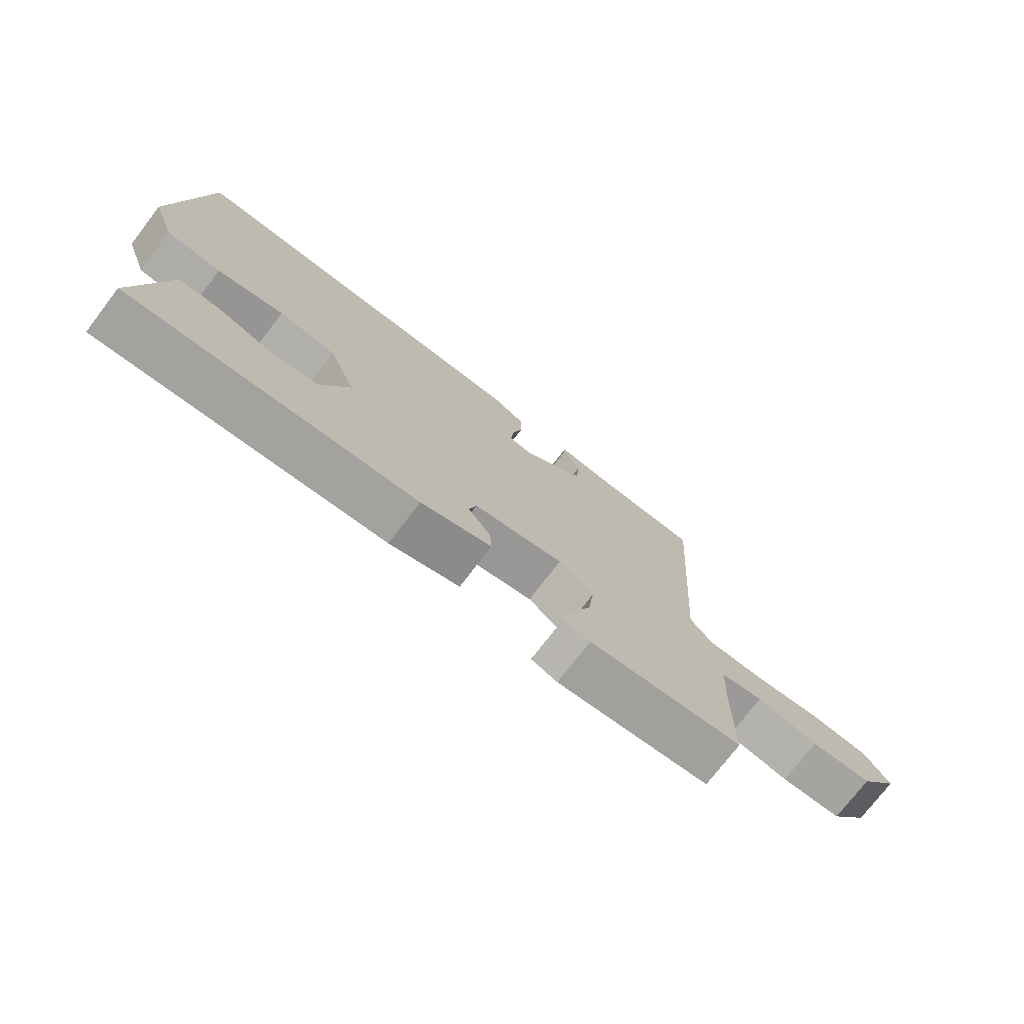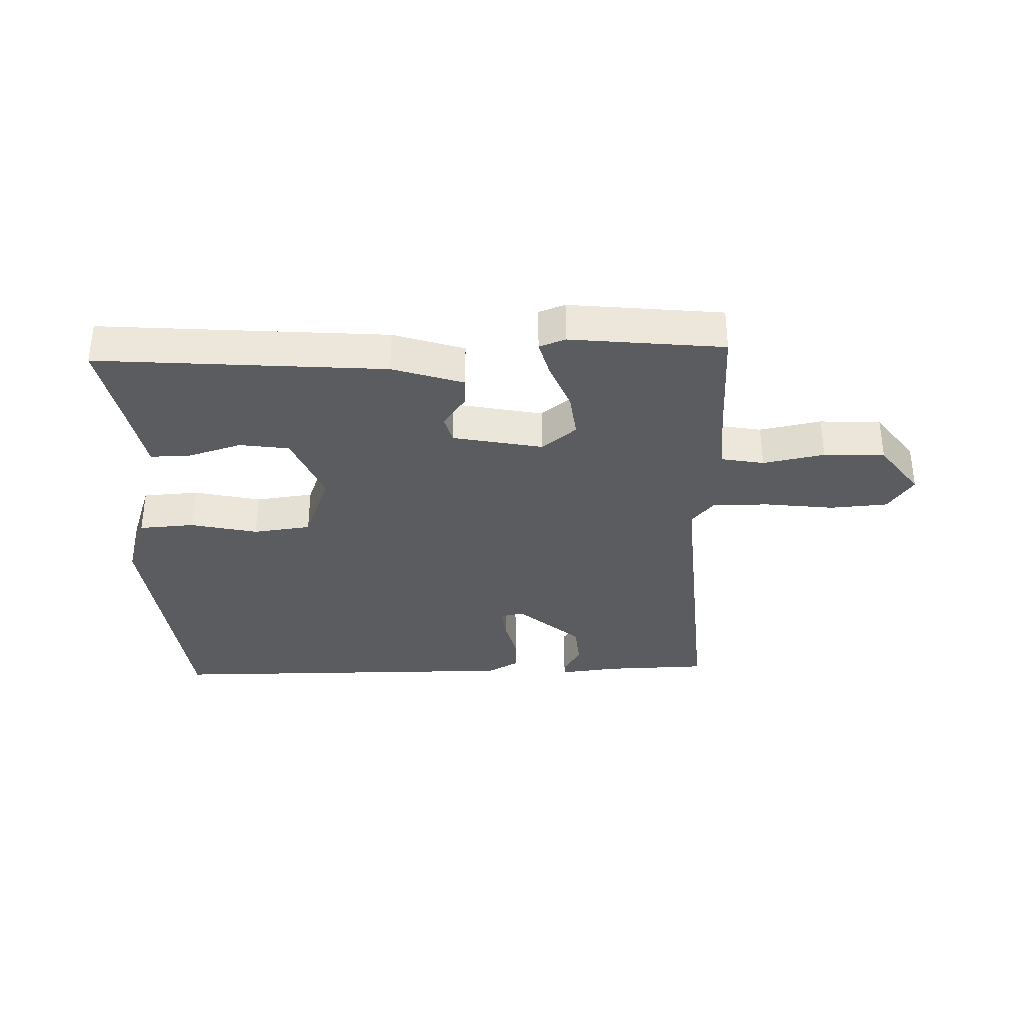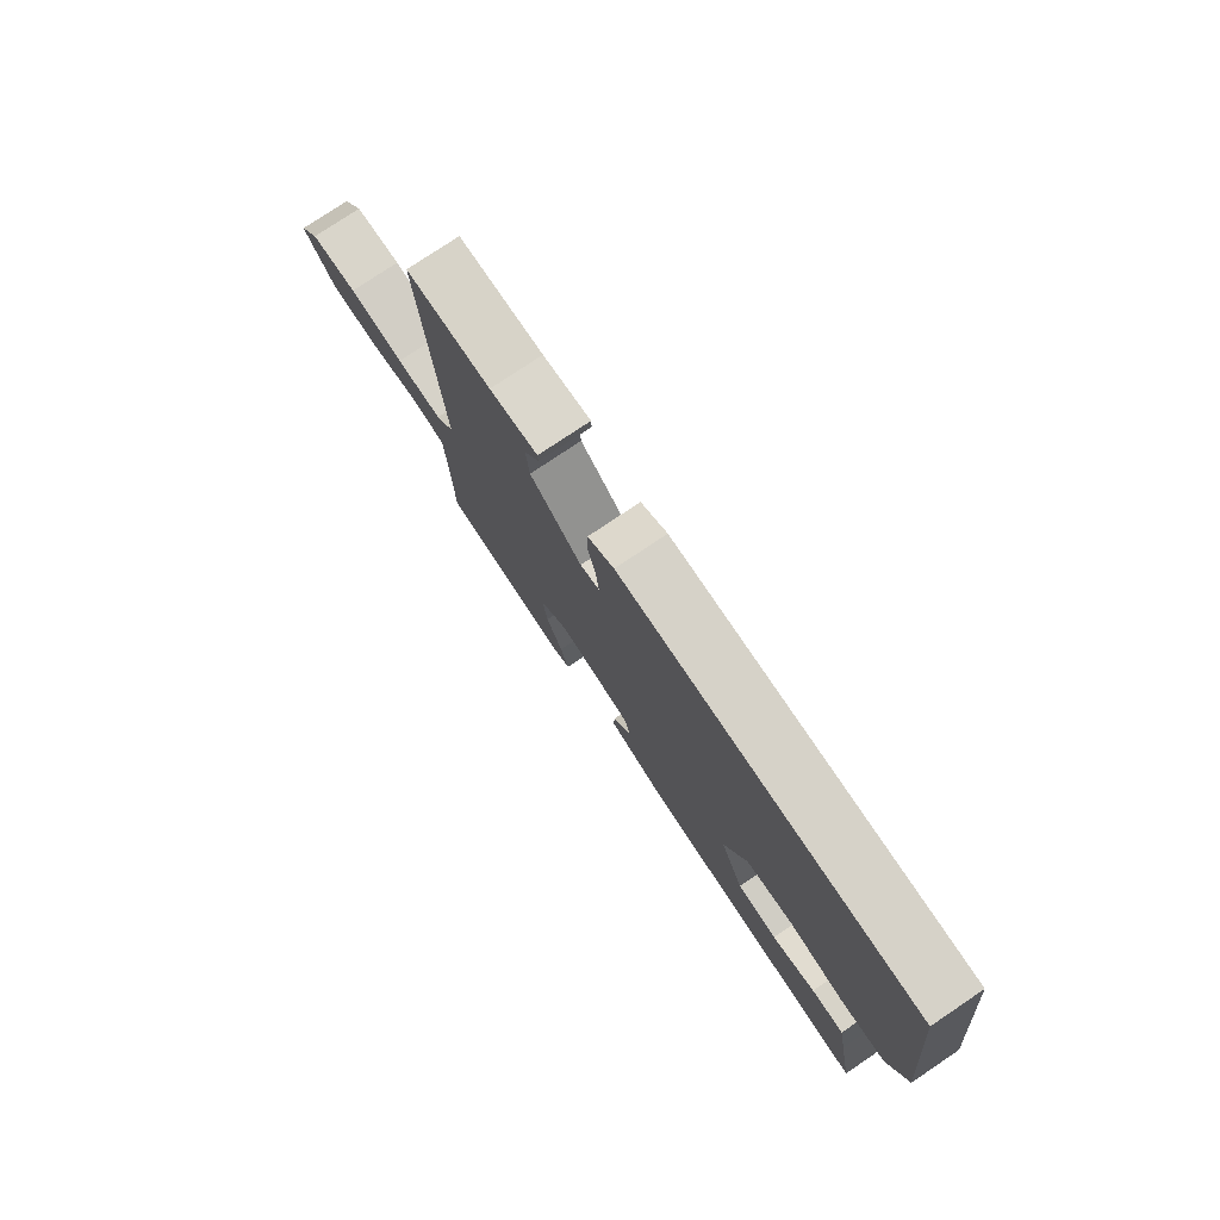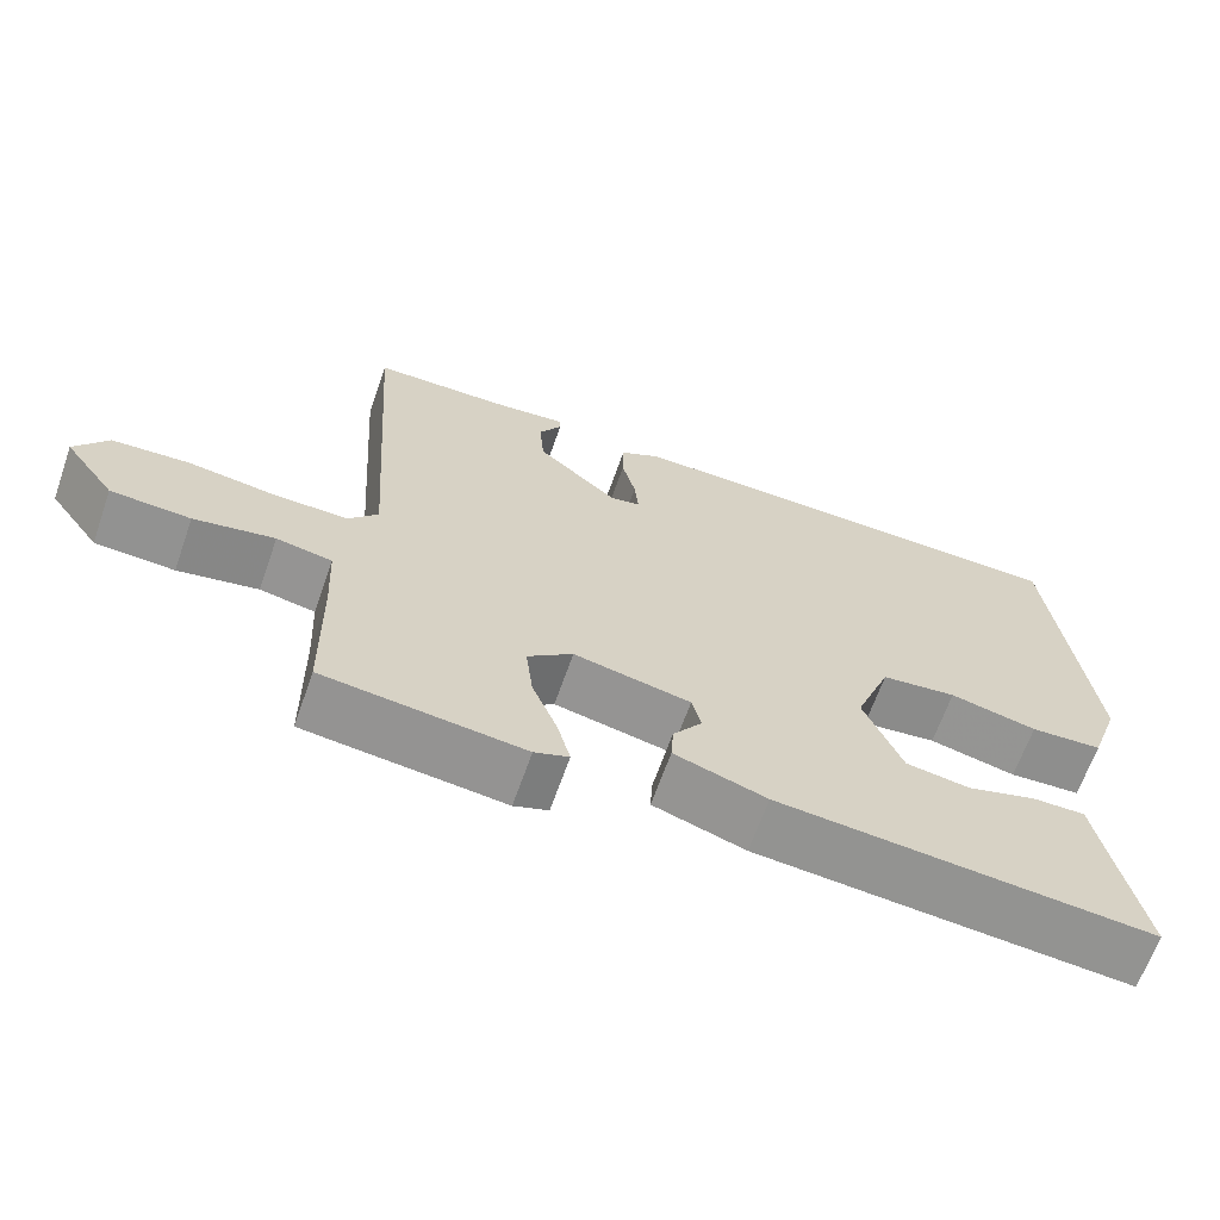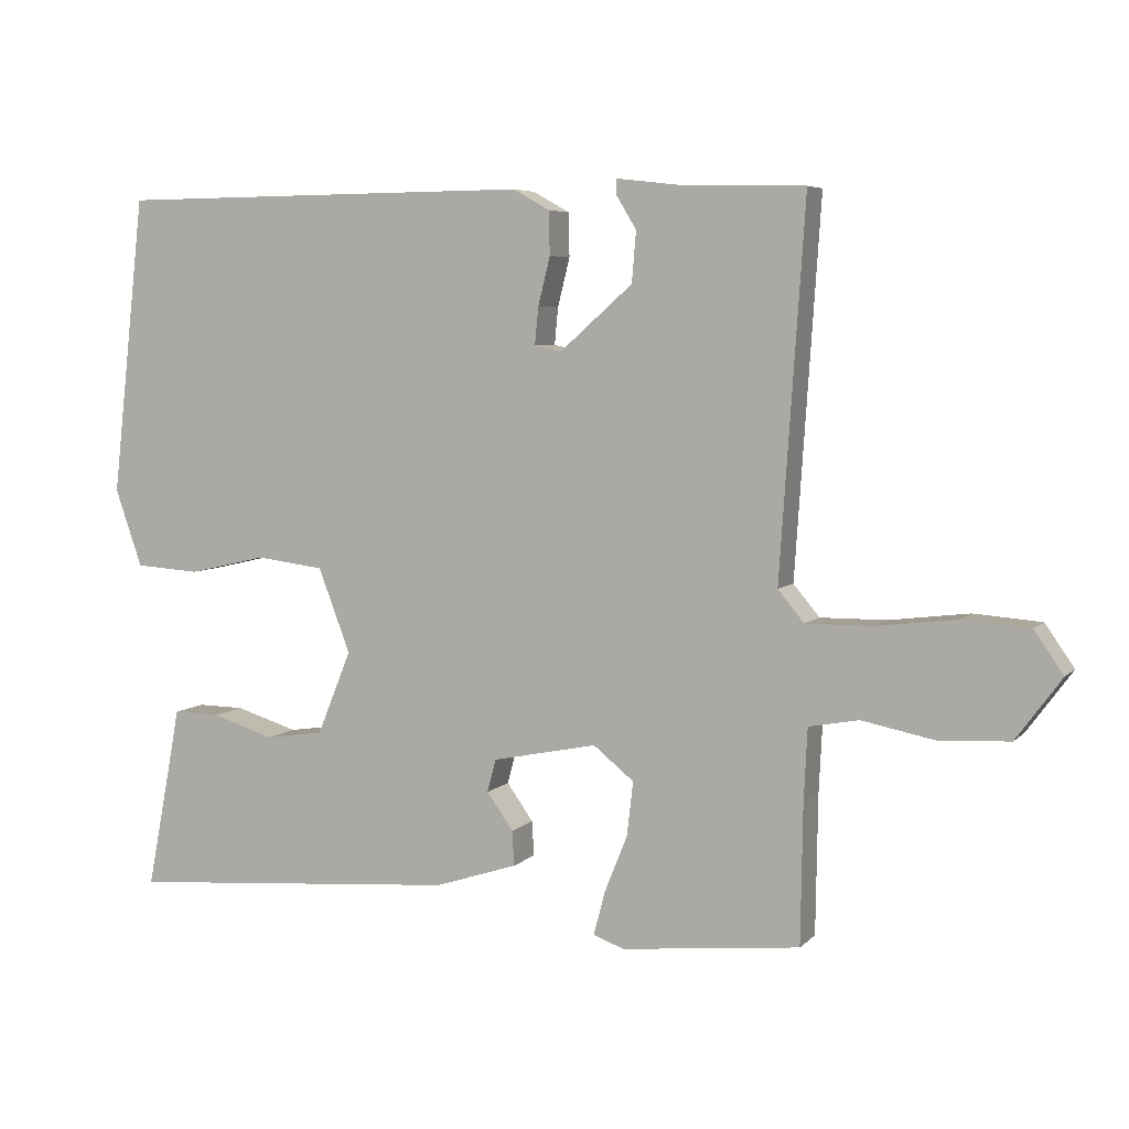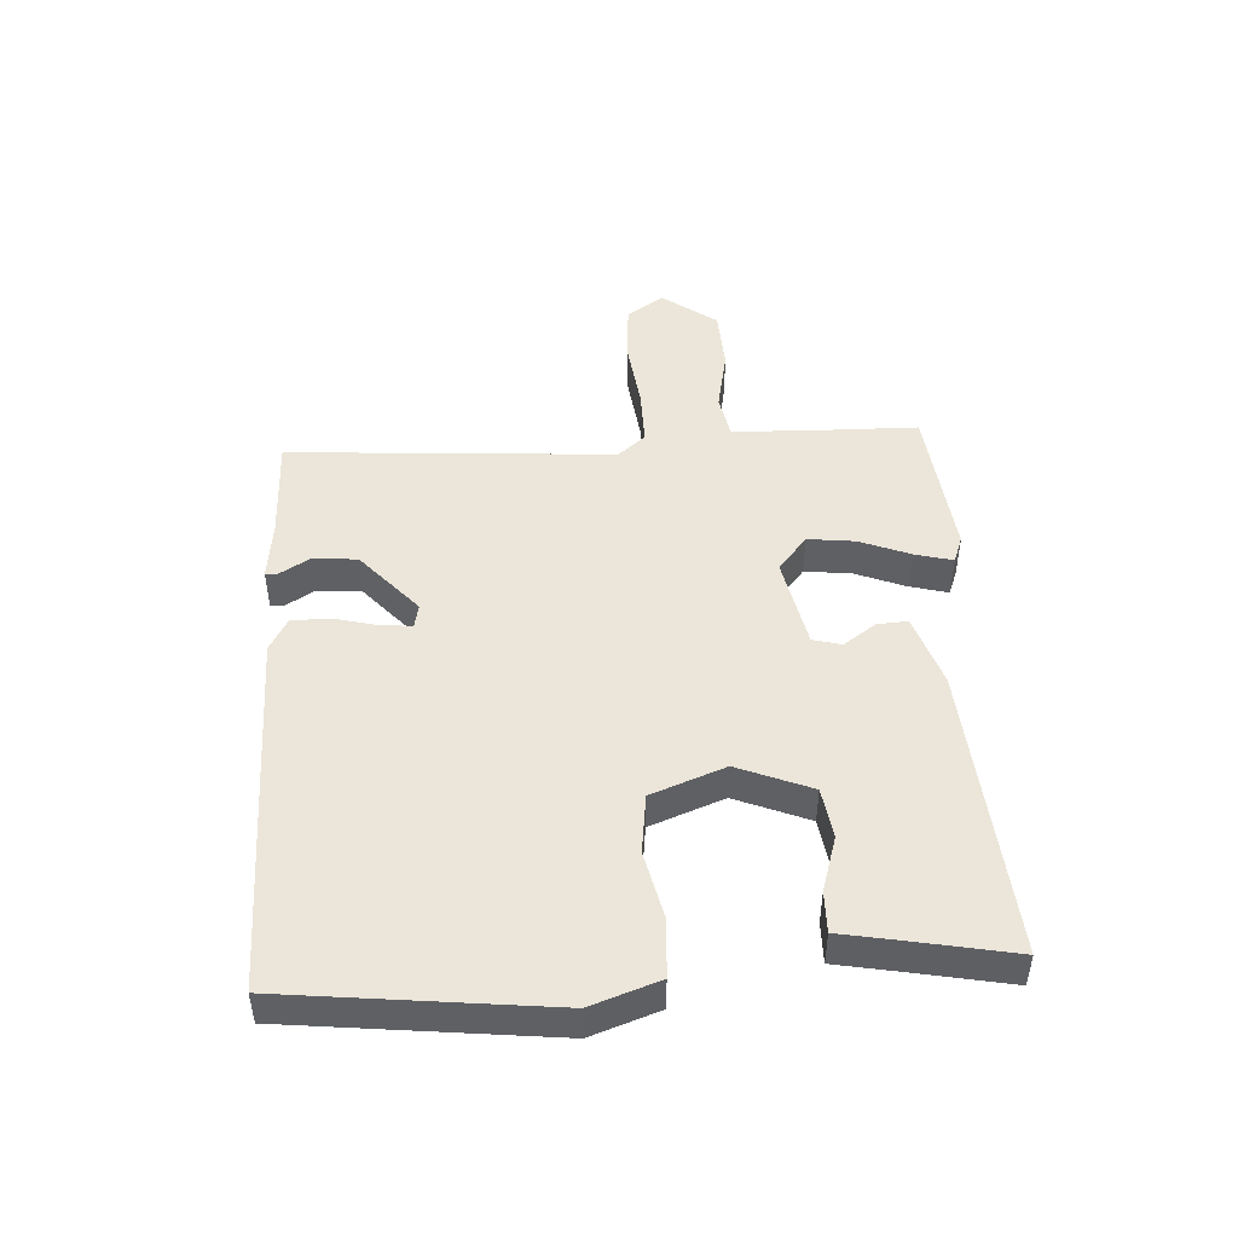
<metadata>
{"format":"obj","ext":"obj","renderer":"f3d","projection":"perspective","resolution":1024,"background":"white","views":[{"elev":-75.0,"azim":142.5,"up":"+Z"},{"elev":-34.3,"azim":-178.1,"up":"+Y"},{"elev":77.3,"azim":56.1,"up":"+Z"},{"elev":-65.7,"azim":-19.4,"up":"+Z"},{"elev":5.7,"azim":-157.6,"up":"+Z"},{"elev":47.2,"azim":86.7,"up":"+Y"}]}
</metadata>
<code>
v -0.5 0.07 0.5
v -0.332 0.07 0.504
v -0.237 0.07 0.515
v -0.236 0.07 0.495
v -0.265 0.07 0.447
v -0.259 0.07 0.376
v -0.157 0.07 0.286
v -0.119 0.07 0.294
v -0.124 0.07 0.346
v -0.141 0.07 0.414
v -0.14 0.07 0.475
v -0.088 0.07 0.504
v 0.5 0.07 0.5
v 0.547 0.07 0.08
v 0.509 0.07 -0.029
v 0.418 0.07 -0.035
v 0.308 0.07 -0.01
v 0.213 0.07 -0.022
v 0.168 0.07 -0.14
v 0.216 0.07 -0.258
v 0.297 0.07 -0.27
v 0.385 0.07 -0.243
v 0.451 0.07 -0.242
v 0.468 0.07 -0.334
v 0.5 0.07 -0.5
v 0.029 0.07 -0.463
v -0.087 0.07 -0.425
v -0.084 0.07 -0.376
v -0.047 0.07 -0.324
v -0.059 0.07 -0.278
v -0.206 0.07 -0.248
v -0.263 0.07 -0.294
v -0.254 0.07 -0.37
v -0.222 0.07 -0.45
v -0.206 0.07 -0.511
v -0.249 0.07 -0.527
v -0.5 0.07 -0.5
v -0.503 0.07 -0.305
v -0.508 0.07 -0.203
v -0.578 0.07 -0.19
v -0.679 0.07 -0.21
v -0.779 0.07 -0.205
v -0.843 0.07 -0.118
v -0.802 0.07 -0.059
v -0.707 0.07 -0.052
v -0.595 0.07 -0.066
v -0.502 0.07 -0.067
v -0.465 0.07 -0.023
v -0.5 0 0.5
v -0.332 0 0.504
v -0.237 0 0.515
v -0.236 0 0.495
v -0.265 0 0.447
v -0.259 0 0.376
v -0.157 0 0.286
v -0.119 0 0.294
v -0.124 0 0.346
v -0.141 0 0.414
v -0.14 0 0.475
v -0.088 0 0.504
v 0.5 0 0.5
v 0.547 0 0.08
v 0.509 0 -0.029
v 0.418 0 -0.035
v 0.308 0 -0.01
v 0.213 0 -0.022
v 0.168 0 -0.14
v 0.216 0 -0.258
v 0.297 0 -0.27
v 0.385 0 -0.243
v 0.451 0 -0.242
v 0.468 0 -0.334
v 0.5 0 -0.5
v 0.029 0 -0.463
v -0.087 0 -0.425
v -0.084 0 -0.376
v -0.047 0 -0.324
v -0.059 0 -0.278
v -0.206 0 -0.248
v -0.263 0 -0.294
v -0.254 0 -0.37
v -0.222 0 -0.45
v -0.206 0 -0.511
v -0.249 0 -0.527
v -0.5 0 -0.5
v -0.503 0 -0.305
v -0.508 0 -0.203
v -0.578 0 -0.19
v -0.679 0 -0.21
v -0.779 0 -0.205
v -0.843 0 -0.118
v -0.802 0 -0.059
v -0.707 0 -0.052
v -0.595 0 -0.066
v -0.502 0 -0.067
v -0.465 0 -0.023
f 44 45 46
f 43 44 46
f 42 43 46
f 41 42 46
f 40 41 46
f 39 40 46 47
f 38 39 47 48
f 37 38 48
f 36 37 48
f 35 36 48
f 34 35 48
f 33 34 48
f 27 28 29
f 26 27 29
f 25 26 29
f 24 25 29
f 24 29 30
f 21 22 23 24
f 24 30 31
f 21 24 31
f 20 21 31
f 15 16 17
f 14 15 17
f 13 14 17
f 12 13 17
f 11 12 17
f 10 11 17
f 9 10 17
f 8 9 17 18
f 7 8 18 19
f 2 3 4 5
f 2 5 6
f 1 2 6
f 32 33 48 1
f 19 20 31
f 7 19 31
f 6 7 31
f 1 6 31
f 1 31 32
f 94 93 92
f 94 92 91
f 94 91 90
f 94 90 89
f 94 89 88
f 95 94 88 87
f 96 95 87 86
f 96 86 85
f 96 85 84
f 96 84 83
f 96 83 82
f 96 82 81
f 77 76 75
f 77 75 74
f 77 74 73
f 77 73 72
f 78 77 72
f 72 71 70 69
f 79 78 72
f 79 72 69
f 79 69 68
f 65 64 63
f 65 63 62
f 65 62 61
f 65 61 60
f 65 60 59
f 65 59 58
f 65 58 57
f 66 65 57 56
f 67 66 56 55
f 53 52 51 50
f 54 53 50
f 54 50 49
f 49 96 81 80
f 79 68 67
f 79 67 55
f 79 55 54
f 79 54 49
f 80 79 49
f 1 49 50 2
f 2 50 51 3
f 3 51 52 4
f 4 52 53 5
f 5 53 54 6
f 6 54 55 7
f 7 55 56 8
f 8 56 57 9
f 9 57 58 10
f 10 58 59 11
f 11 59 60 12
f 12 60 61 13
f 13 61 62 14
f 14 62 63 15
f 15 63 64 16
f 16 64 65 17
f 17 65 66 18
f 18 66 67 19
f 19 67 68 20
f 20 68 69 21
f 21 69 70 22
f 22 70 71 23
f 23 71 72 24
f 24 72 73 25
f 25 73 74 26
f 26 74 75 27
f 27 75 76 28
f 28 76 77 29
f 29 77 78 30
f 30 78 79 31
f 31 79 80 32
f 32 80 81 33
f 33 81 82 34
f 34 82 83 35
f 35 83 84 36
f 36 84 85 37
f 37 85 86 38
f 38 86 87 39
f 39 87 88 40
f 40 88 89 41
f 41 89 90 42
f 42 90 91 43
f 43 91 92 44
f 44 92 93 45
f 45 93 94 46
f 46 94 95 47
f 47 95 96 48
f 48 96 49 1

</code>
